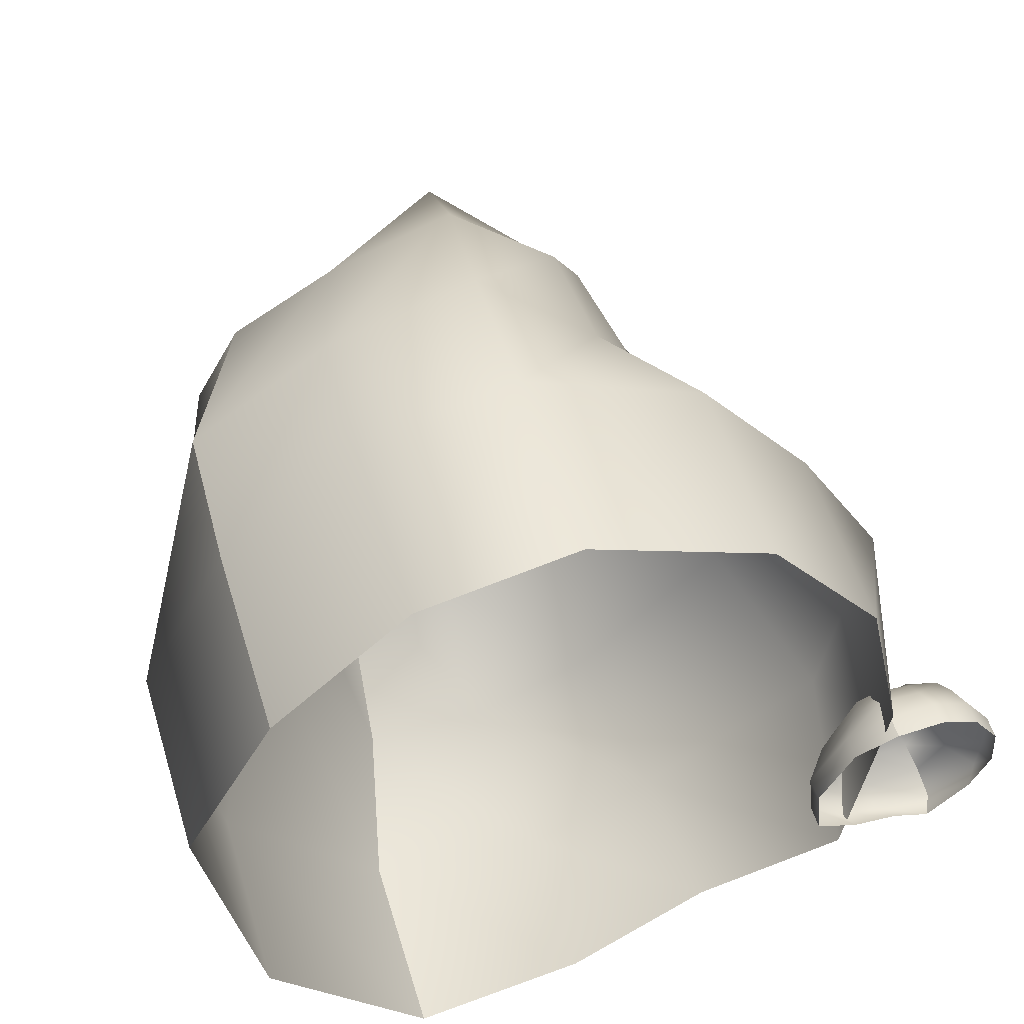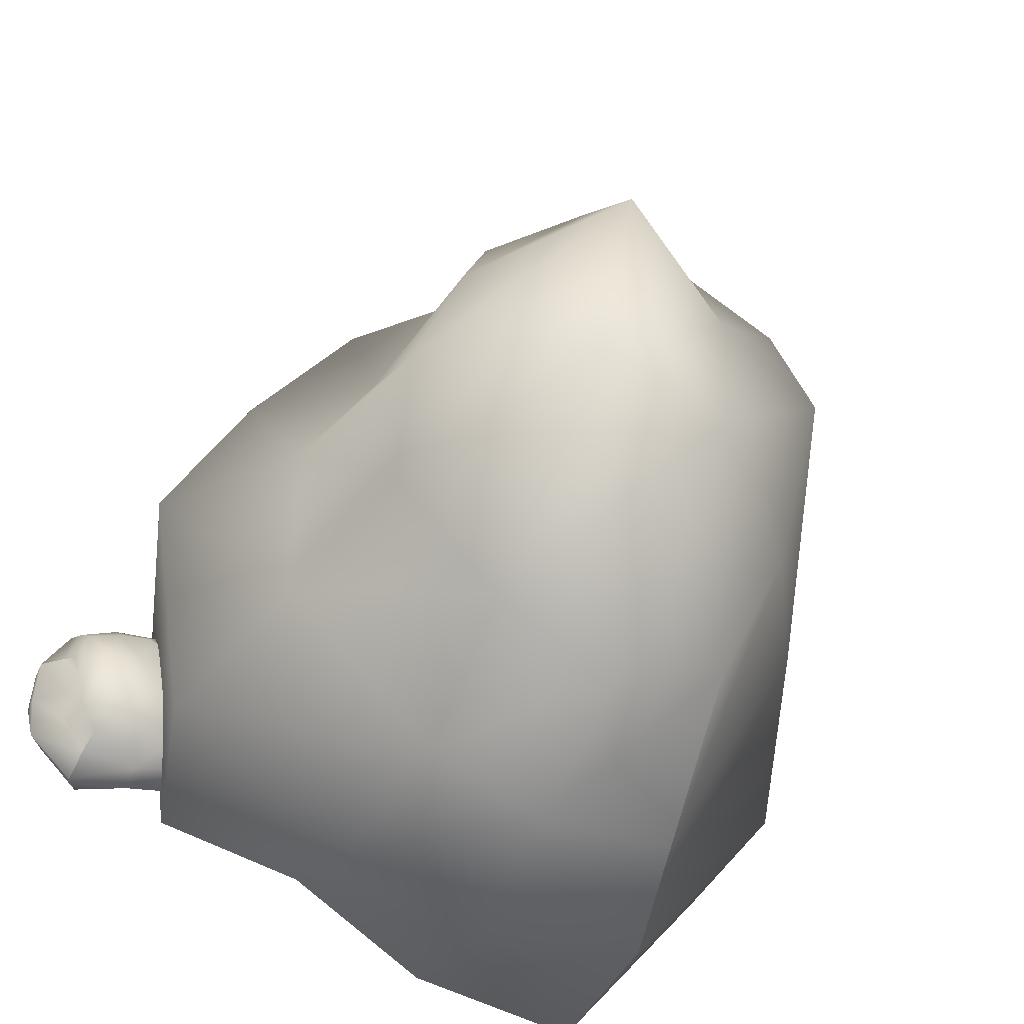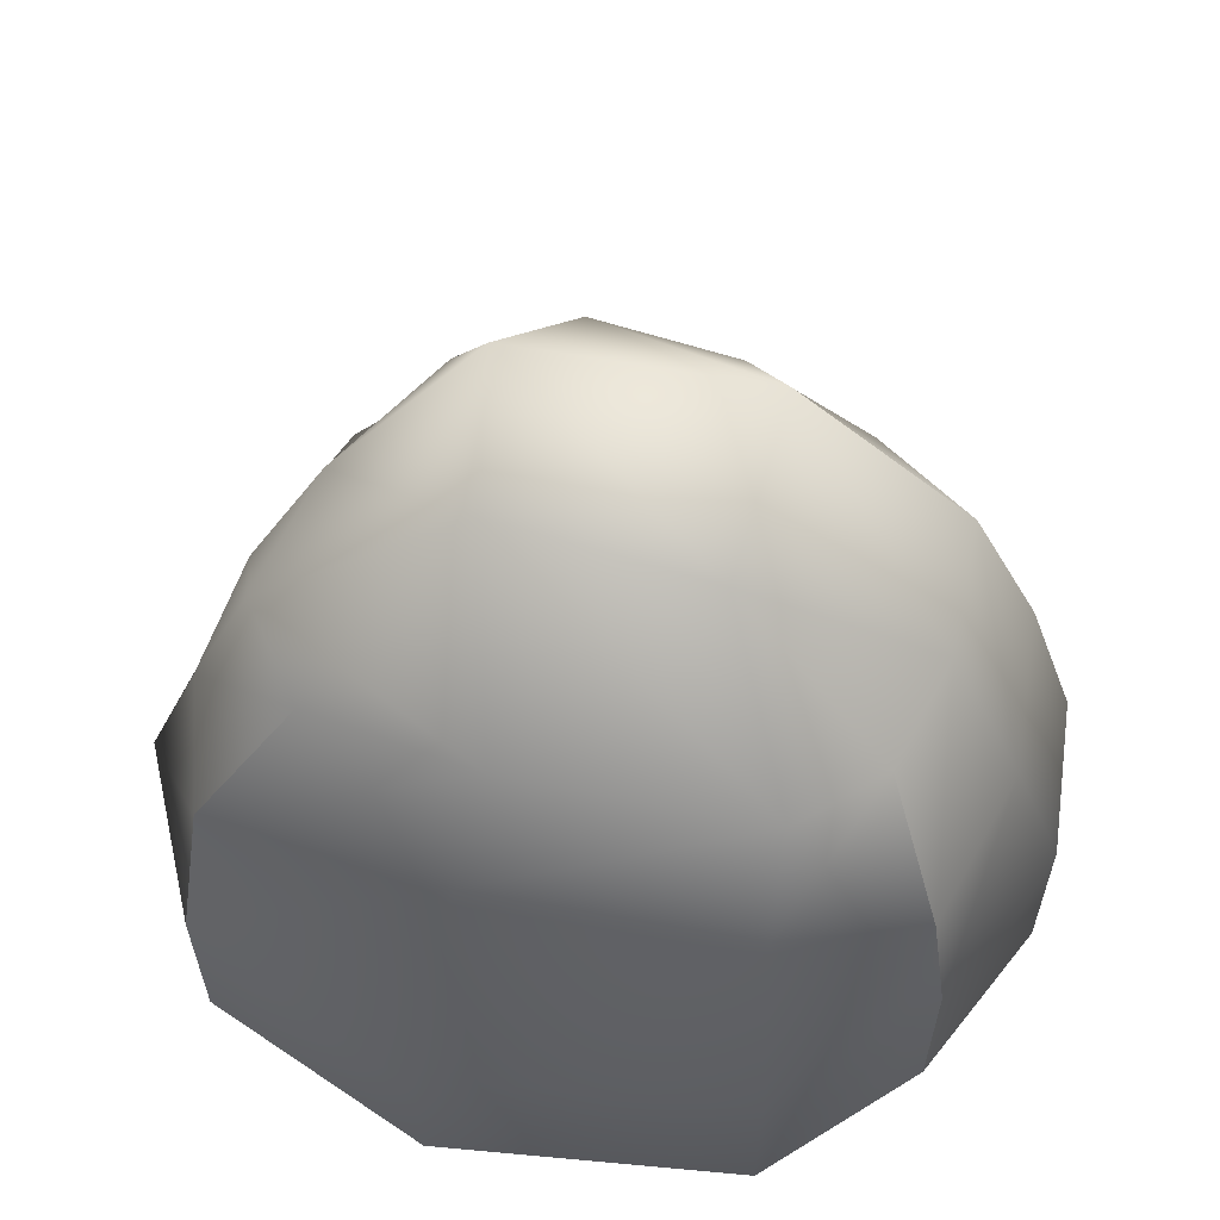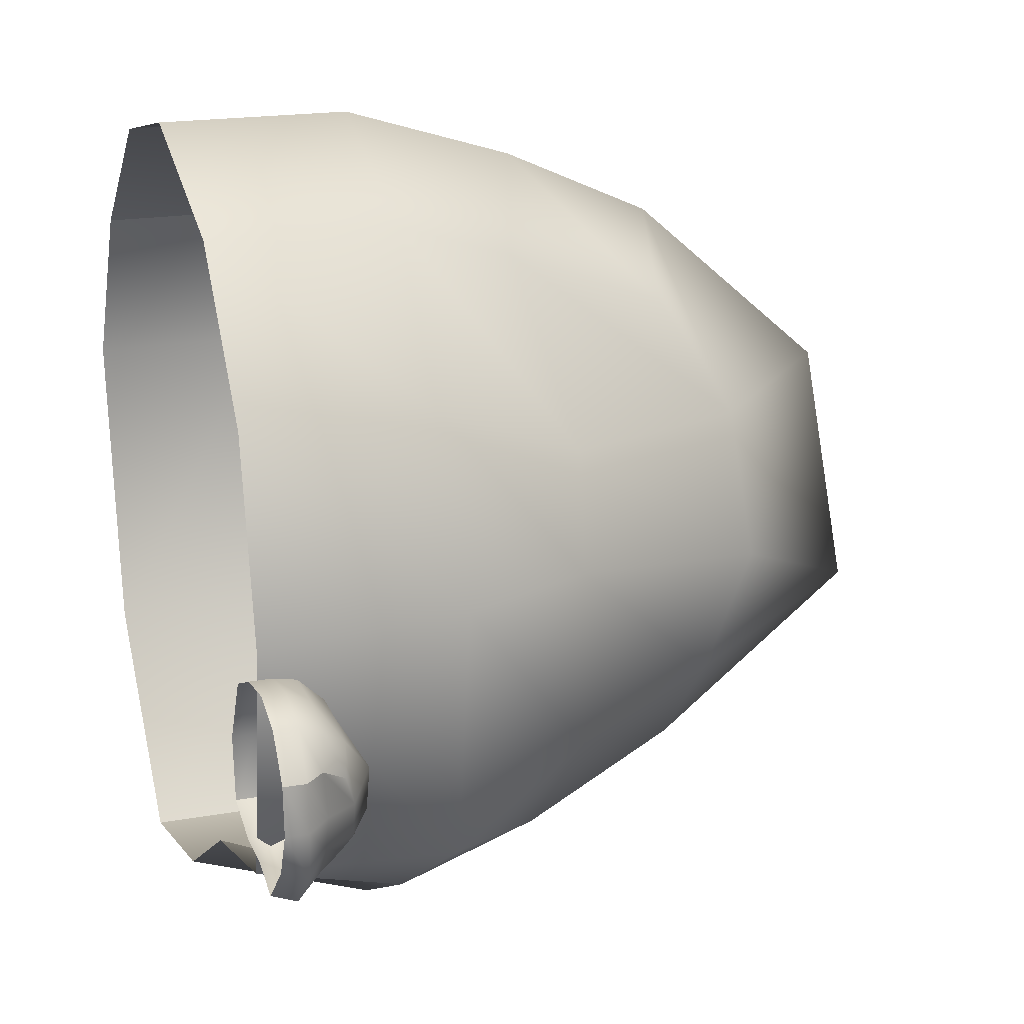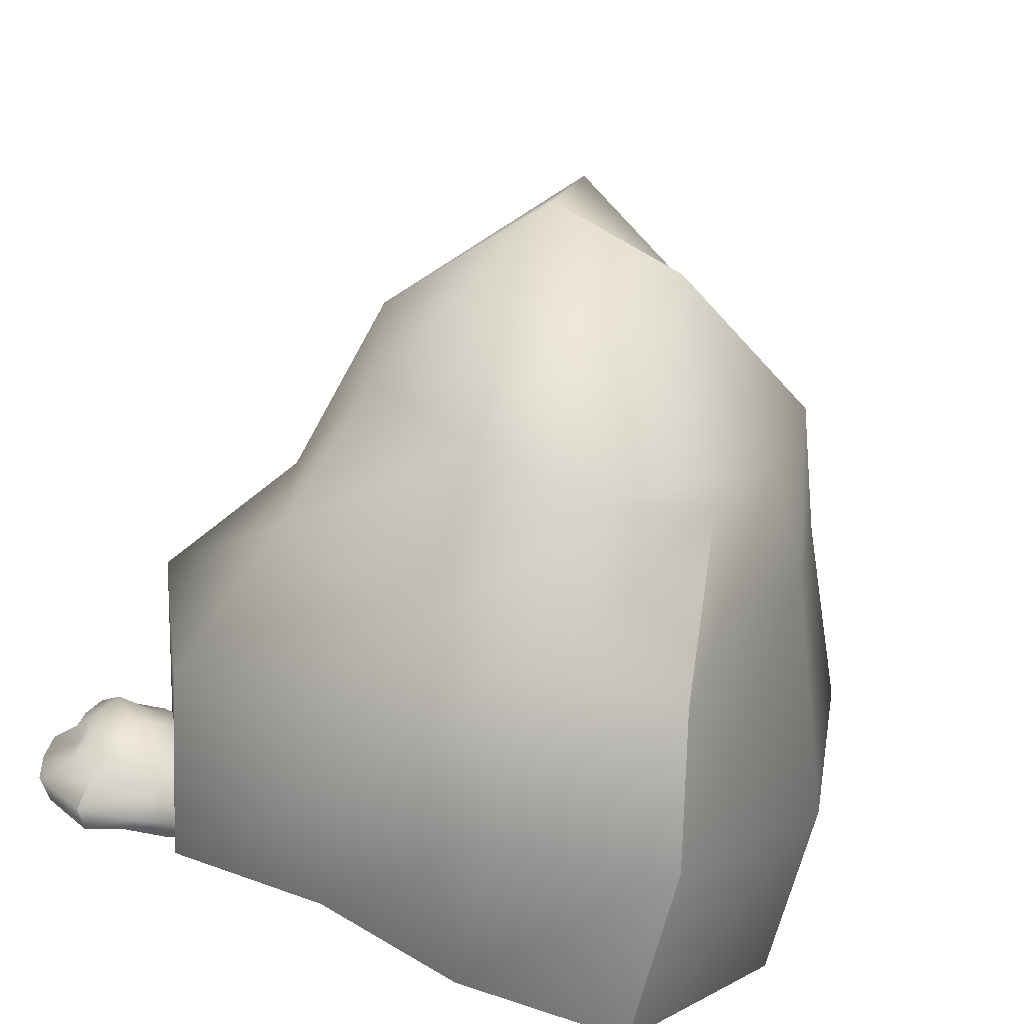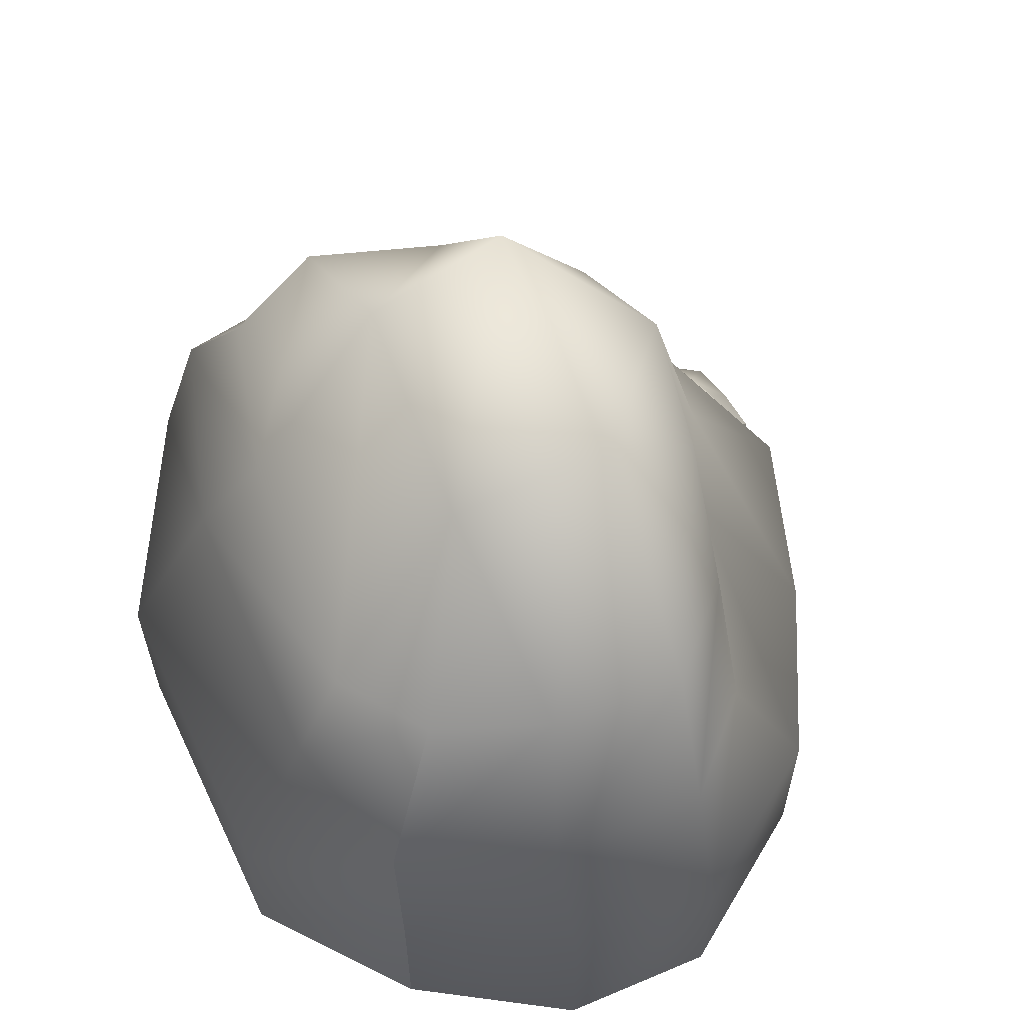
<metadata>
{"format":"obj","ext":"obj","renderer":"f3d","projection":"perspective","resolution":1024,"background":"white","views":[{"elev":54.1,"azim":-16.9,"up":"+Z"},{"elev":-39.8,"azim":157.7,"up":"+Z"},{"elev":61.4,"azim":-94.2,"up":"+Y"},{"elev":18.5,"azim":70.5,"up":"+Z"},{"elev":-68.3,"azim":165.4,"up":"+Z"},{"elev":61.6,"azim":-35.0,"up":"+Y"}]}
</metadata>
<code>
g default
v 6.474 -0.7558 -0.784
v 7.499 -0.7558 -0.7012
v 8.334 -0.7558 -1.065
v 8.945 -0.7558 -1.987
v 6.474 -0.2643 -0.784
v 7.5 -0.2641 -0.7047
v 8.335 -0.2635 -1.065
v 8.945 -0.265 -1.988
v 6.444 0.2272 -0.8868
v 7.381 0.2374 -0.9554
v 8.217 0.2723 -1.307
v 8.5 0.1618 -2.007
v 6.679 0.7187 -1.3
v 7.366 0.7099 -1.367
v 8.087 0.7331 -1.628
v 8.353 0.6614 -2.266
v 6.174 0.7339 -1.533
v 6.856 1.079 -2.218
v 7.7 1.321 -2.407
v 8.233 0.8585 -2.892
v 5.728 0.7525 -2.744
v 6.438 1.289 -3.178
v 7.166 1.399 -3.559
v 8.072 0.8661 -3.634
v 5.597 0.7502 -3.617
v 6.015 0.7187 -4.148
v 6.822 0.7187 -4.26
v 7.679 0.7187 -4.119
v 5.208 0.233 -4.004
v 5.882 0.2272 -4.452
v 6.603 0.2272 -4.617
v 7.82 0.2272 -4.474
v 4.956 -0.2635 -4
v 5.764 -0.2643 -4.723
v 6.631 -0.2643 -4.86
v 7.945 -0.2643 -4.951
v 4.954 -0.7558 -3.998
v 5.893 -0.7558 -4.428
v 6.85 -0.7558 -4.512
v 7.702 -0.7558 -4.867
v 4.808 -0.7558 -2.653
v 8.611 -0.7558 -3.96
v 5.514 -0.7558 -1.201
v 9.018 -0.7558 -2.999
v 8.948 -0.2643 -3.991
v 9.024 -0.2643 -3.001
v 8.363 0.2272 -3.71
v 8.346 0.2952 -3.051
v 4.801 -0.2643 -2.659
v 5.514 -0.2643 -1.201
v 5.353 0.4374 -2.7
v 5.917 0.3242 -1.439
v -6.982 -0.5462 5.709
v -4.128 -0.5462 8.347
v -0.8495 -0.5462 9.025
v 2.993 -0.5462 7.29
v -6.982 3.521 5.709
v -4.118 3.523 8.336
v -0.8485 3.527 9.029
v 2.995 3.516 7.283
v -6.846 6.84 5.288
v -3.917 6.909 7.209
v -0.6655 7.145 7.931
v 1.716 6.399 6.198
v -5.239 10.16 4.422
v -3.052 10.1 5.772
v -0.3426 10.26 6.539
v 1.852 9.772 4.976
v -6.221 10.26 2.466
v -2.687 12.59 1.699
v 0.2299 14.22 2.994
v 2.878 11.1 2.567
v -4.872 10.39 -2.686
v -1.811 14.01 -2.533
v 1.188 14.76 -2.159
v 4.038 11.15 -0.333
v -3.335 10.37 -5.963
v -0.9255 10.16 -6.811
v 1.712 10.16 -5.341
v 3.942 10.16 -2.89
v -3.632 6.879 -8.177
v -0.6477 6.84 -8.153
v 1.85 6.84 -7.058
v 5.141 6.84 -3.773
v -4.39 3.526 -8.744
v -0.3999 3.521 -9.35
v 2.469 3.521 -7.824
v 6.564 3.521 -5.115
v -4.4 -0.5462 -8.74
v -0.6692 -0.5462 -8.049
v 2.353 -0.5462 -6.133
v 5.658 -0.5462 -5.386
v -7.8 -0.5462 -4.492
v 6.352 -0.5462 -0.206
v -8.908 -0.5462 2.08
v 5.439 -0.5462 4.004
v 7.417 3.521 0.4645
v 5.461 3.521 4.014
v 5.067 6.84 0.0772
v 3.563 7.299 2.284
v -7.807 3.521 -4.528
v -8.908 3.521 2.08
v -6.078 8.26 -3.4
v -7.188 7.495 2.197
g polySurface40
f 1 2 6 5
f 2 3 7 6
f 3 4 8 7
f 5 6 10 9
f 6 7 11 10
f 7 8 12 11
f 9 10 14 13
f 10 11 15 14
f 11 12 16 15
f 13 14 18 17
f 14 15 19 18
f 15 16 20 19
f 17 18 22 21
f 18 19 23 22
f 19 20 24 23
f 21 22 26 25
f 22 23 27 26
f 23 24 28 27
f 25 26 30 29
f 26 27 31 30
f 27 28 32 31
f 29 30 34 33
f 30 31 35 34
f 31 32 36 35
f 33 34 38 37
f 34 35 39 38
f 35 36 40 39
f 42 40 36 45
f 44 42 45 46
f 4 44 46 8
f 45 36 32 47
f 46 45 47 48
f 8 46 48 12
f 47 32 28 24
f 48 47 24 20
f 12 48 20 16
f 37 41 49 33
f 41 43 50 49
f 43 1 5 50
f 33 49 51 29
f 49 50 52 51
f 50 5 9 52
f 29 51 21 25
f 51 52 17 21
f 52 9 13 17
f 53 54 58 57
f 54 55 59 58
f 55 56 60 59
f 57 58 62 61
f 58 59 63 62
f 59 60 64 63
f 61 62 66 65
f 62 63 67 66
f 63 64 68 67
f 65 66 70 69
f 66 67 71 70
f 67 68 72 71
f 69 70 74 73
f 70 71 75 74
f 71 72 76 75
f 73 74 78 77
f 74 75 79 78
f 75 76 80 79
f 77 78 82 81
f 78 79 83 82
f 79 80 84 83
f 81 82 86 85
f 82 83 87 86
f 83 84 88 87
f 85 86 90 89
f 86 87 91 90
f 87 88 92 91
f 94 92 88 97
f 96 94 97 98
f 56 96 98 60
f 97 88 84 99
f 98 97 99 100
f 60 98 100 64
f 99 84 80 76
f 100 99 76 72
f 64 100 72 68
f 89 93 101 85
f 93 95 102 101
f 95 53 57 102
f 85 101 103 81
f 101 102 104 103
f 102 57 61 104
f 81 103 73 77
f 103 104 69 73
f 104 61 65 69

</code>
